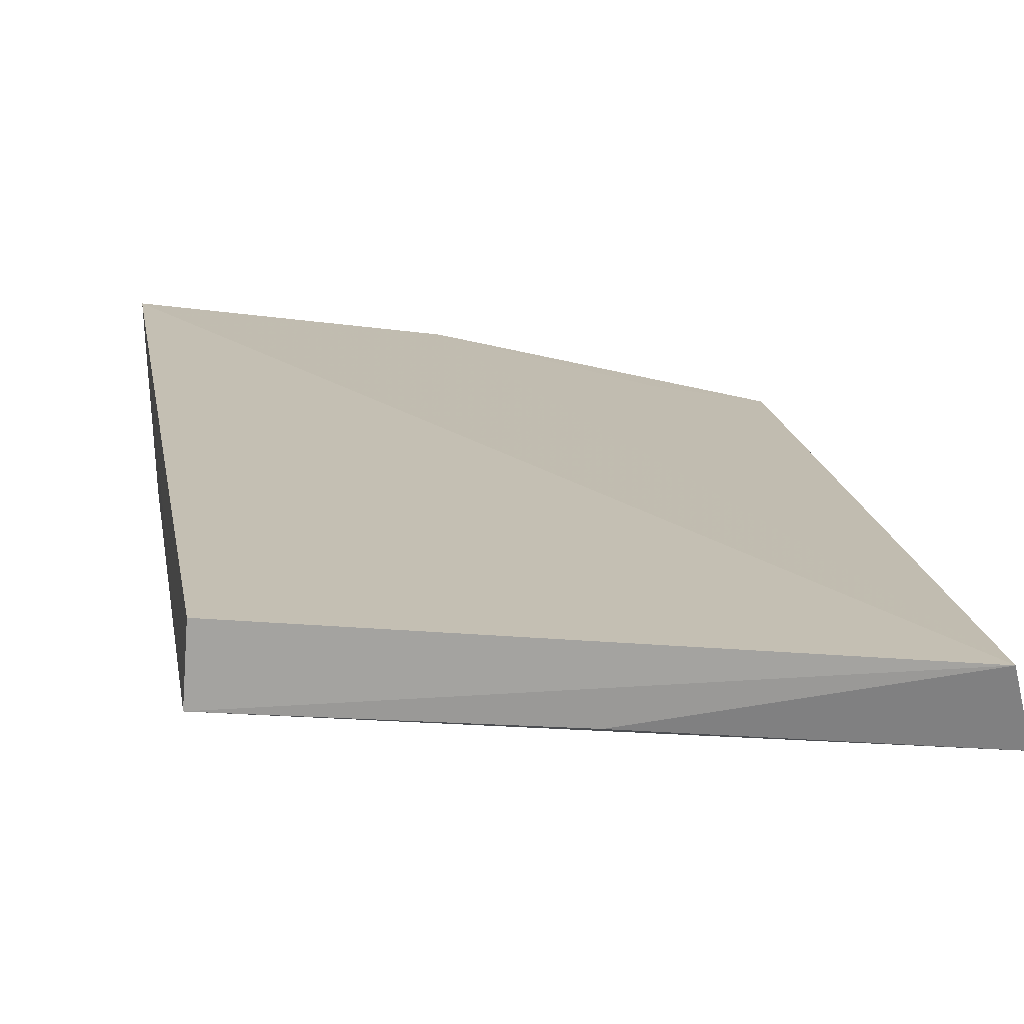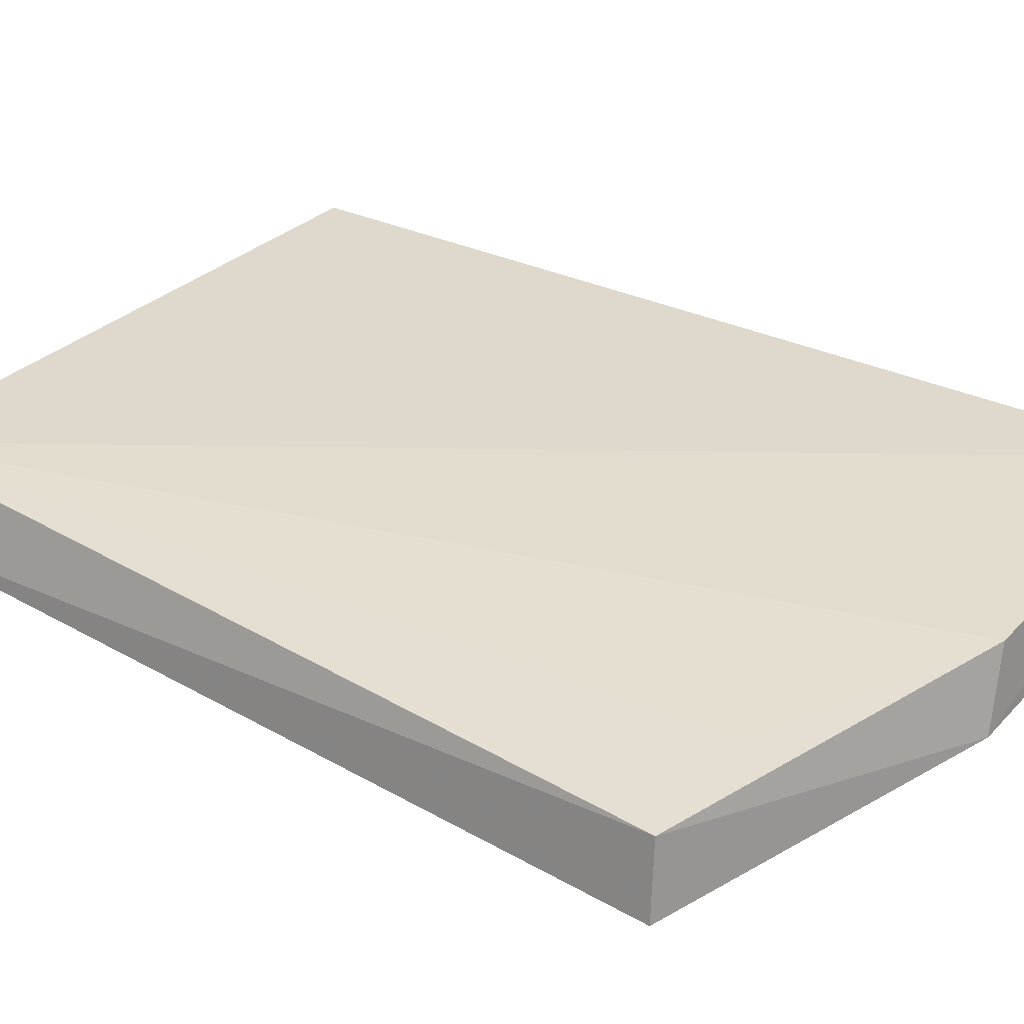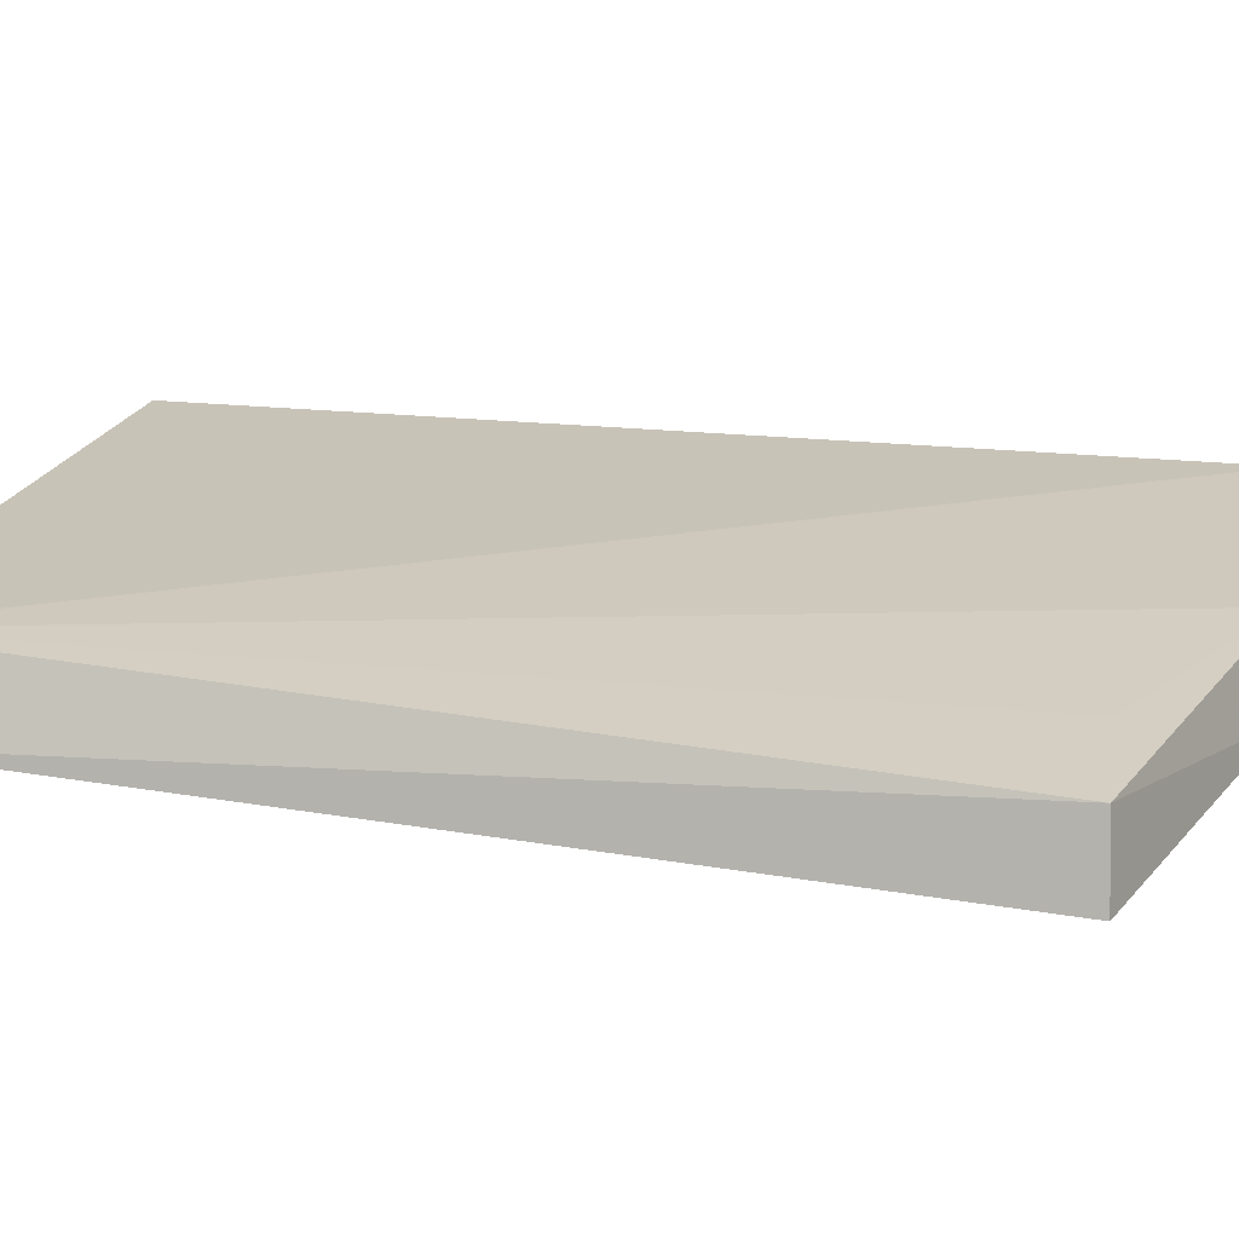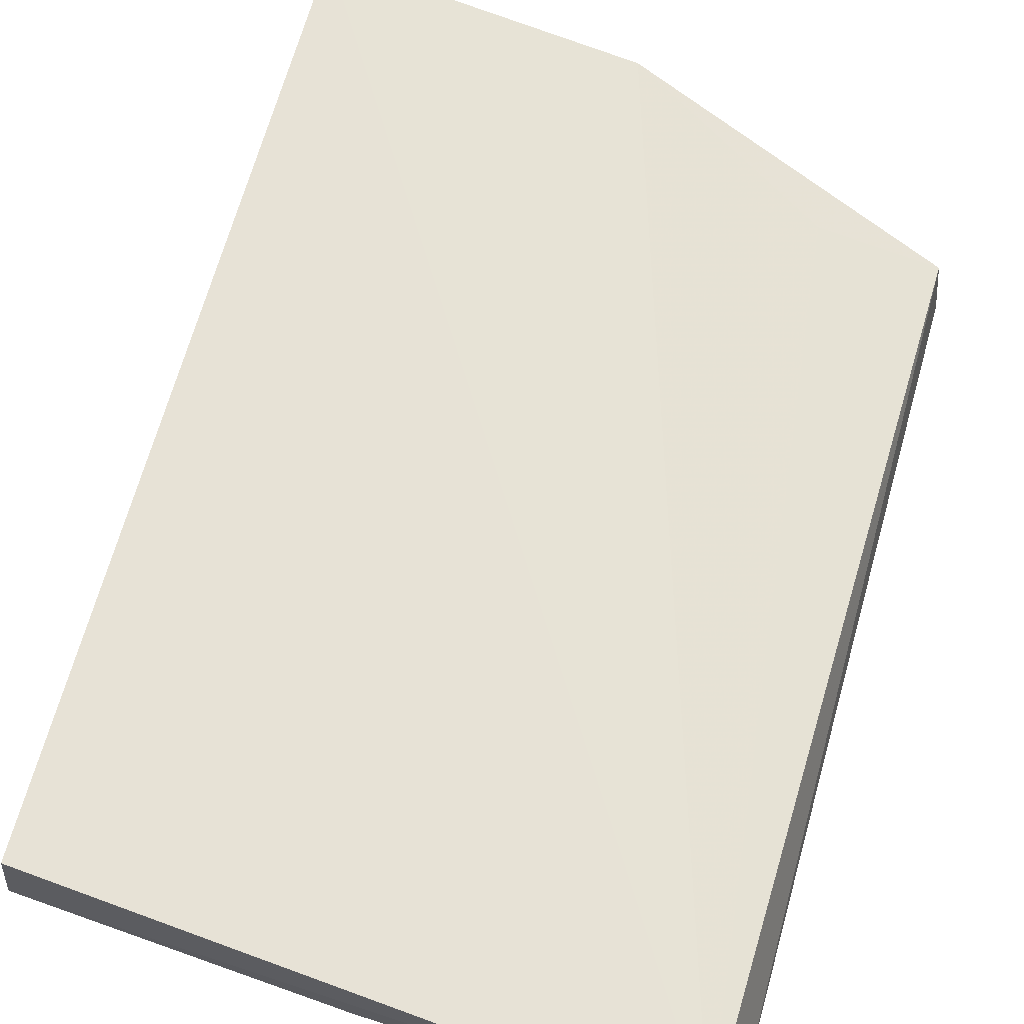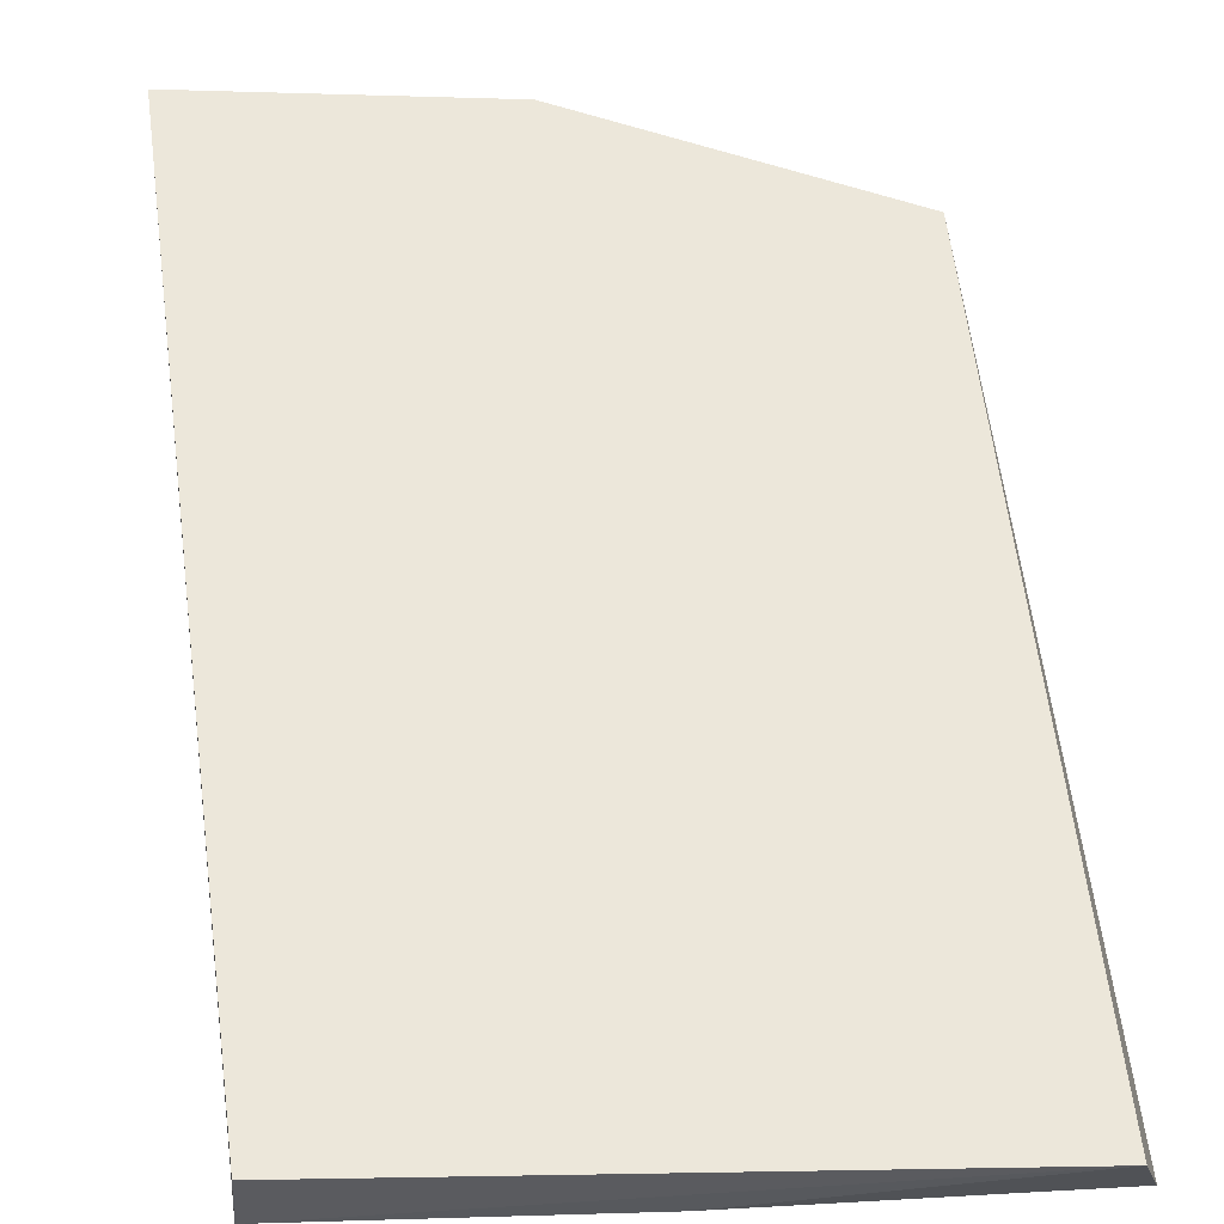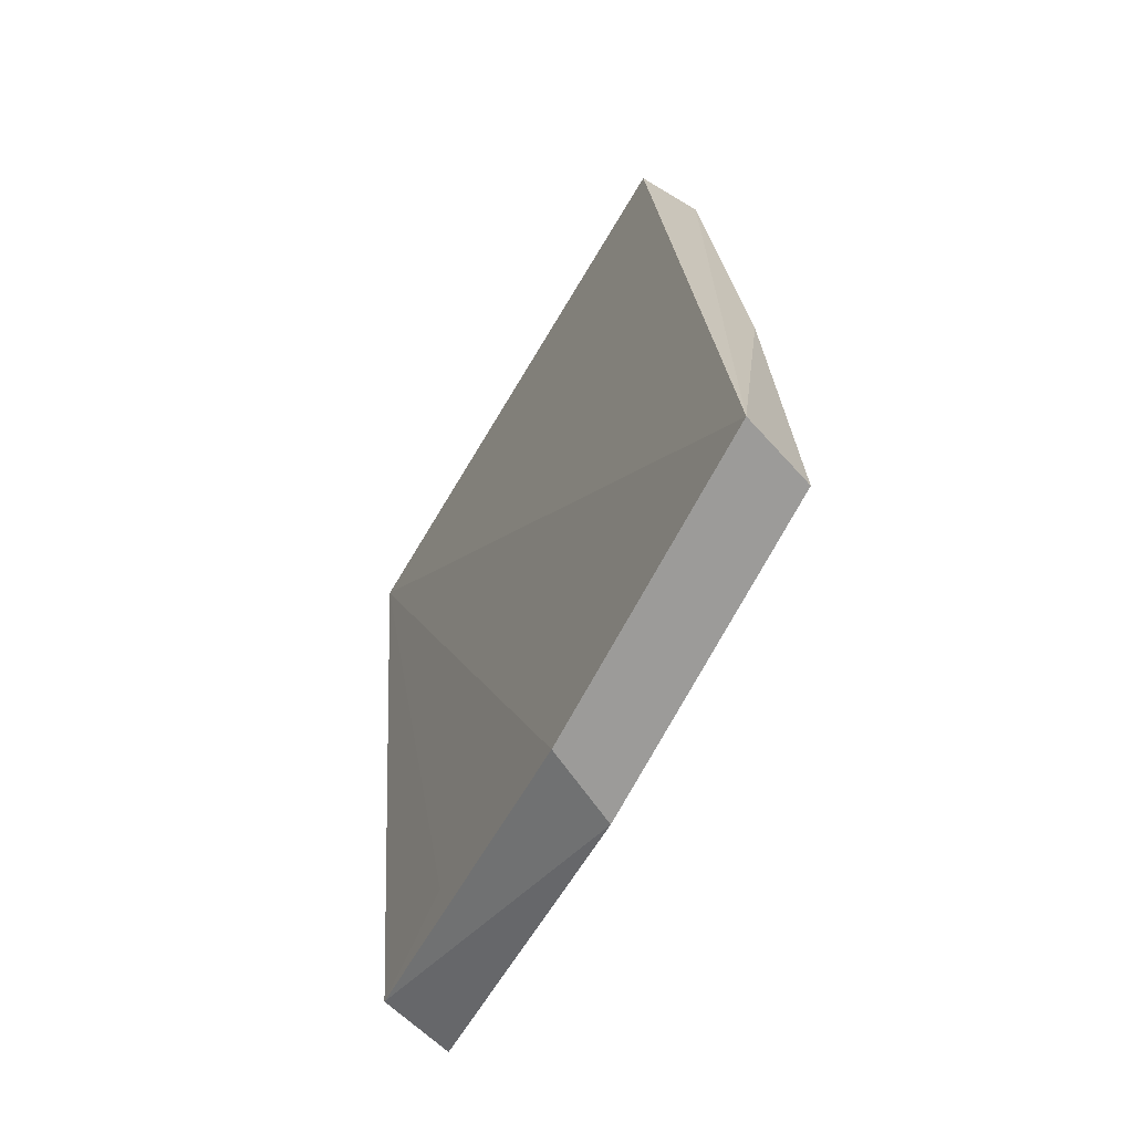
<metadata>
{"format":"obj","ext":"obj","renderer":"f3d","projection":"perspective","resolution":1024,"background":"white","views":[{"elev":20.1,"azim":172.8,"up":"+Z"},{"elev":26.8,"azim":-52.2,"up":"+Z"},{"elev":13.5,"azim":-78.7,"up":"+Z"},{"elev":64.6,"azim":-163.3,"up":"+Z"},{"elev":58.6,"azim":174.5,"up":"+Z"},{"elev":-68.8,"azim":54.0,"up":"+Y"}]}
</metadata>
<code>
v 0.4475 0.0986 0.02954
v 0.4454 0.09814 0.01931
v 0.4425 0.2326 0.02381
v 0.3574 0.2357 0.02553
v 0.357 0.1139 0.01556
v 0.4417 0.2322 0.03376
v 0.4453 0.1585 0.021
v 0.4001 0.09816 0.01249
v 0.4035 0.09892 0.02325
v 0.3559 0.1136 0.004962
v 0.3739 0.1145 0.01888
v 0.3544 0.2338 0.01477
v 0.4001 0.234 0.02006
f 6 1 3
f 6 3 4
f 6 4 1
f 7 1 2
f 7 3 1
f 8 2 1
f 9 1 4
f 9 8 1
f 9 5 8
f 10 7 2
f 10 2 8
f 10 3 7
f 10 8 5
f 11 9 4
f 11 4 5
f 11 5 9
f 12 3 10
f 12 10 5
f 12 5 4
f 13 12 4
f 13 4 3
f 13 3 12

</code>
